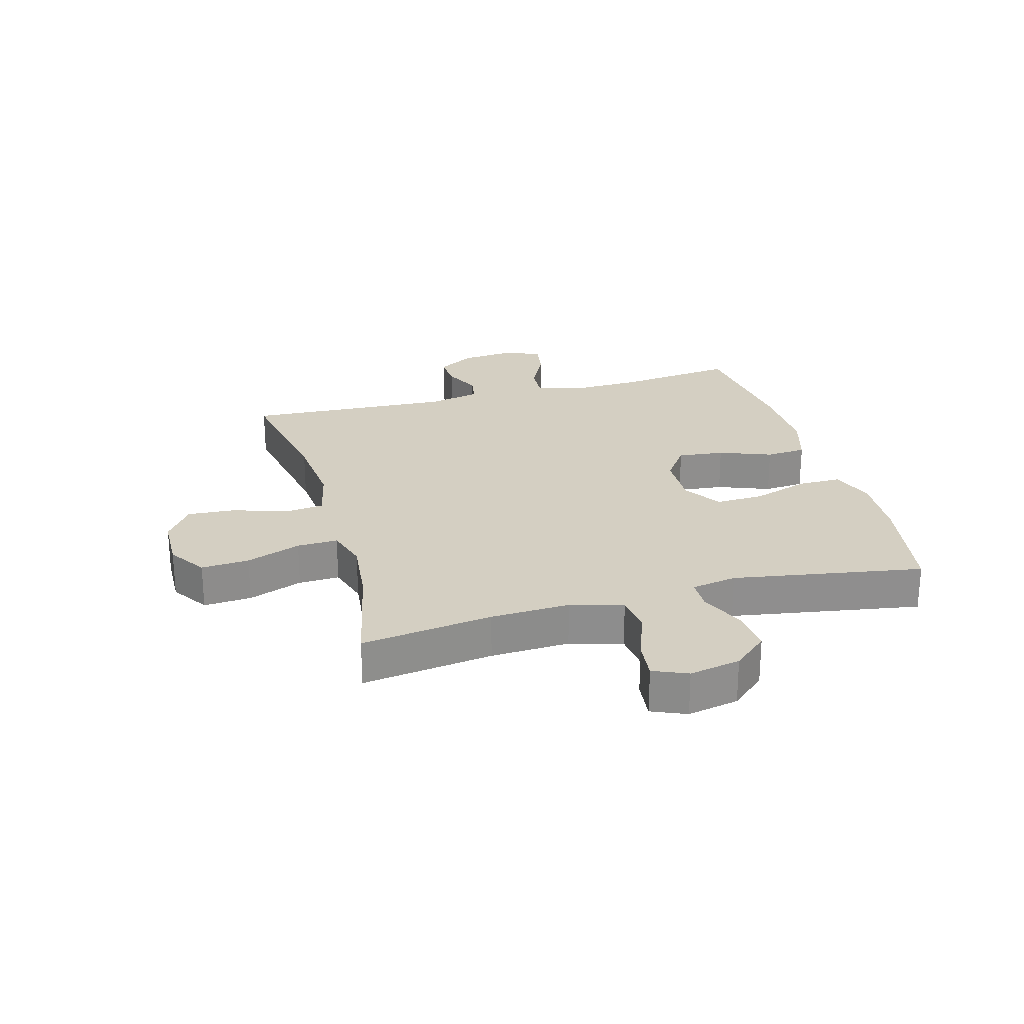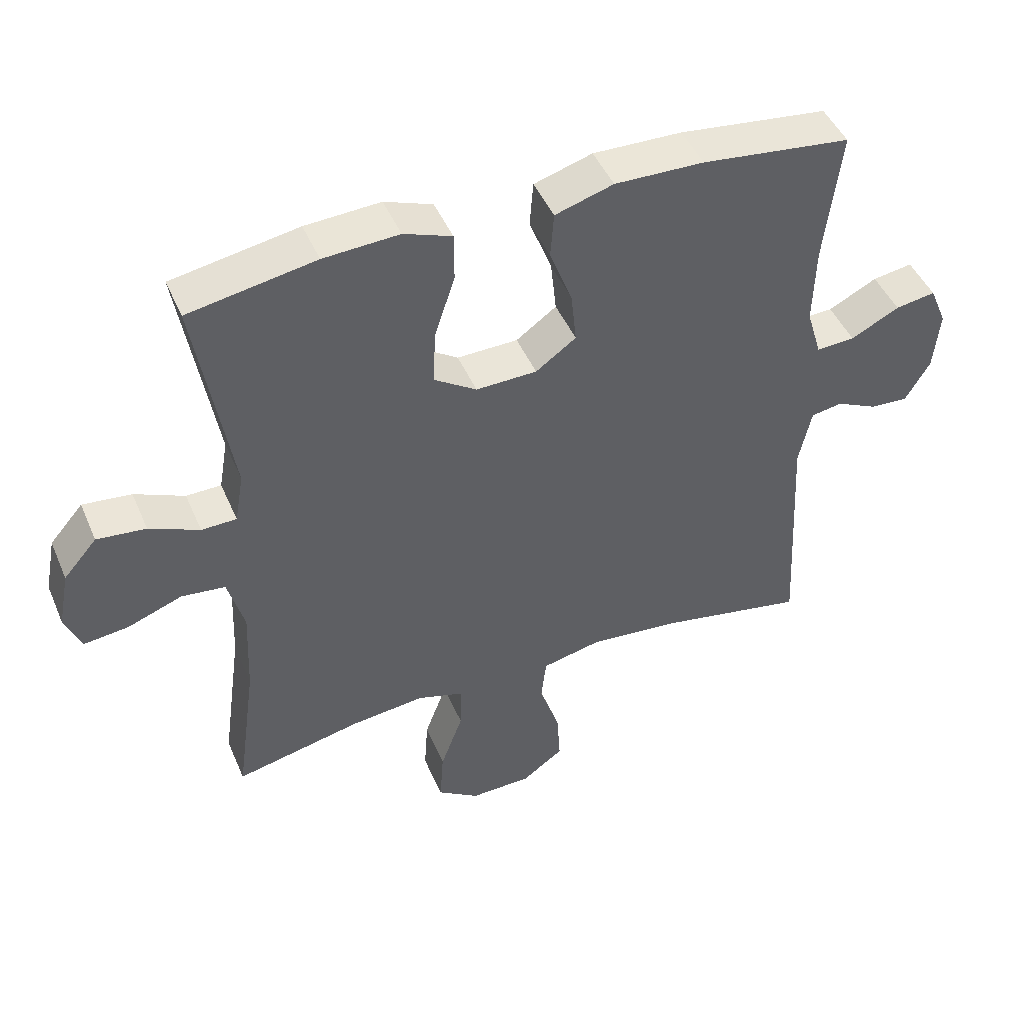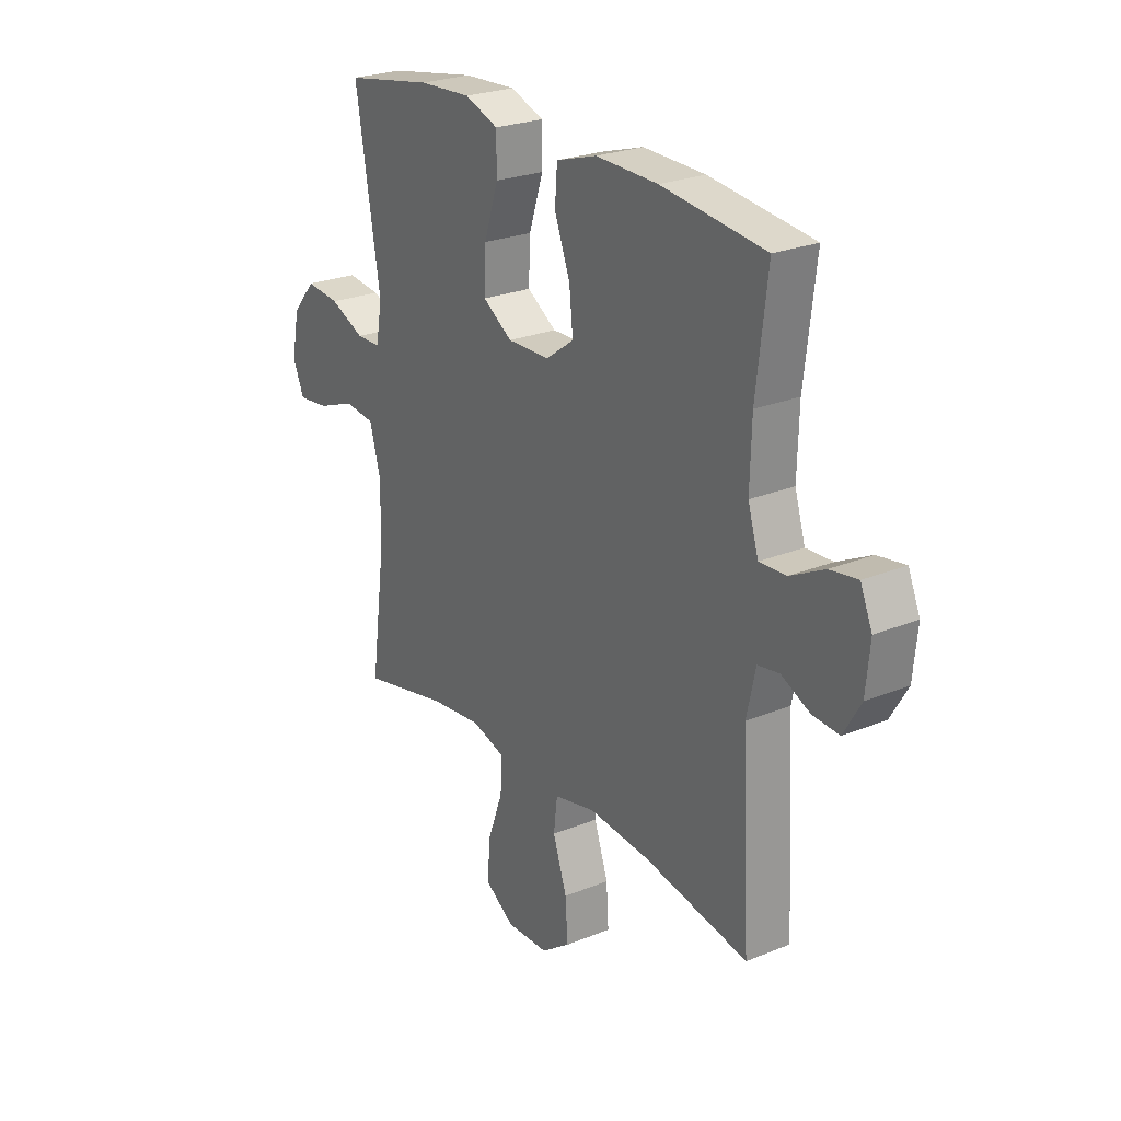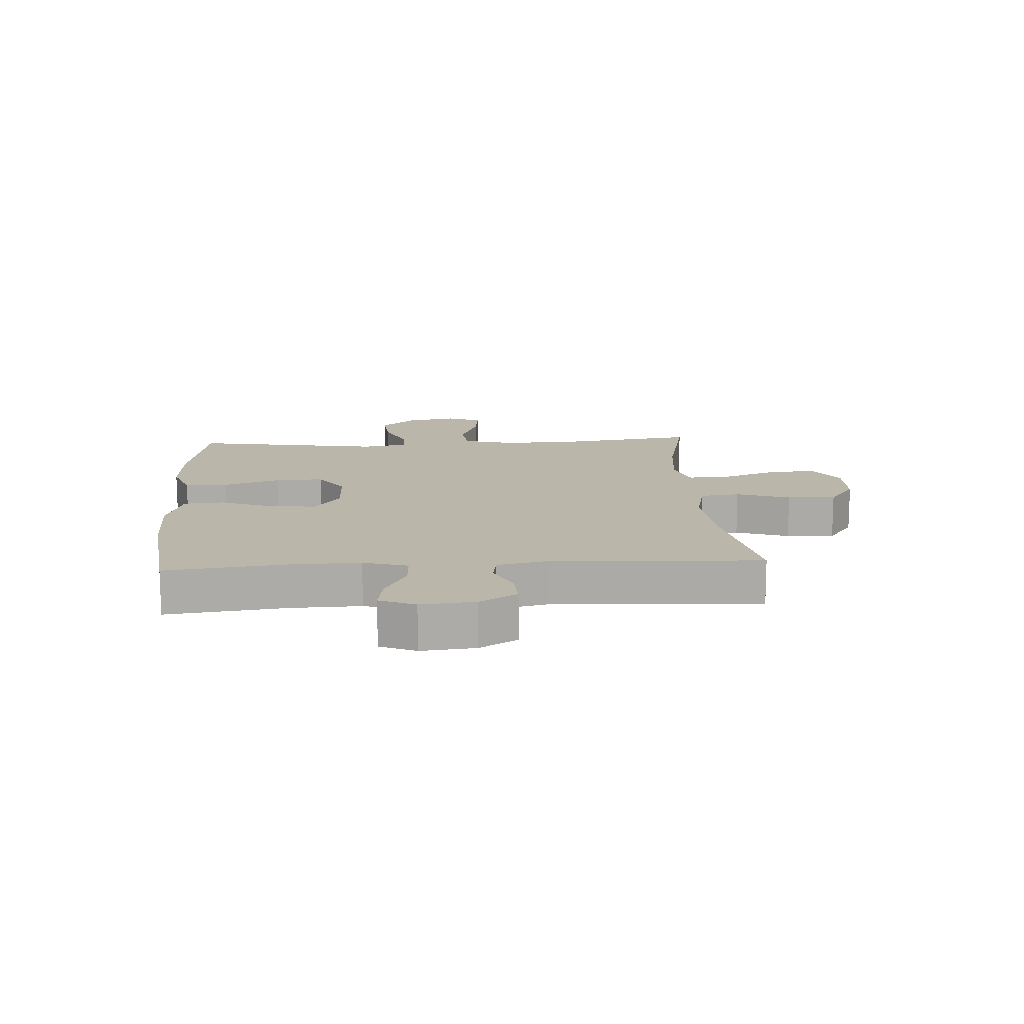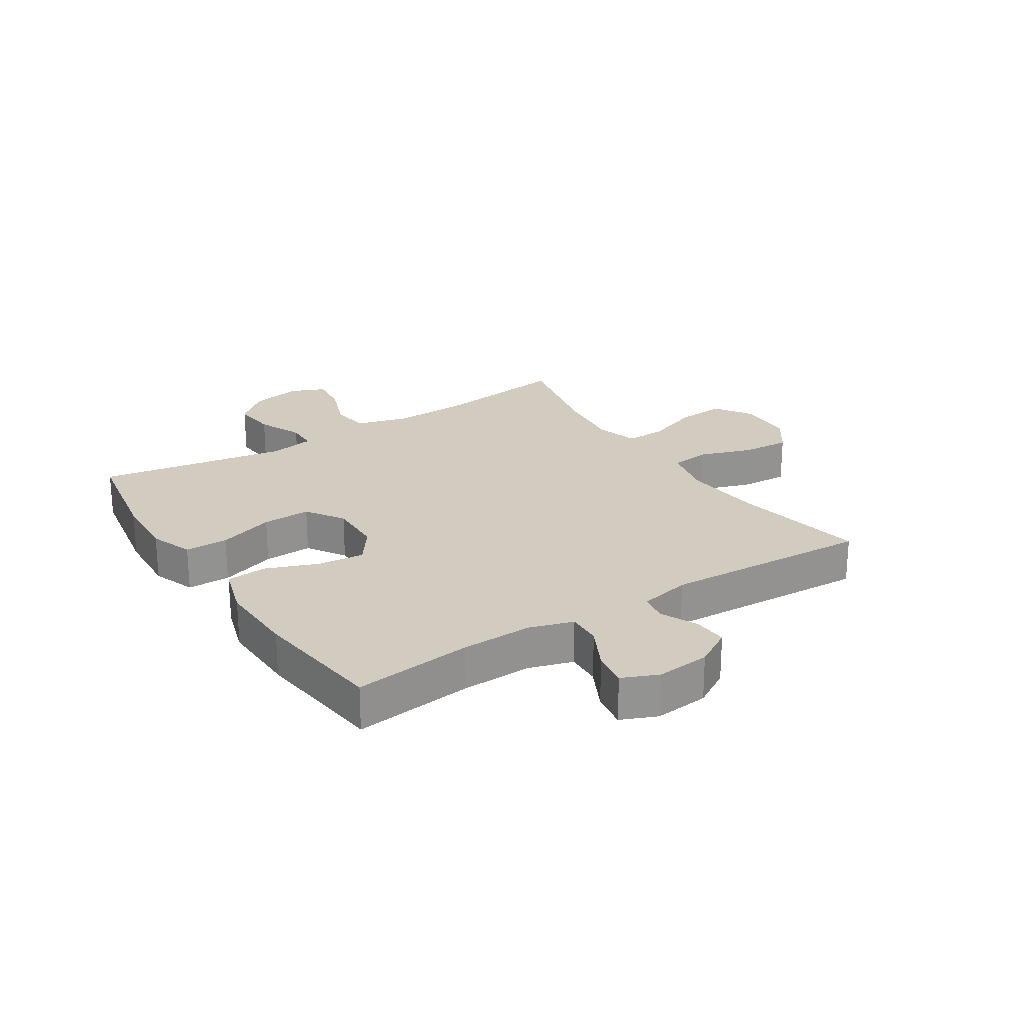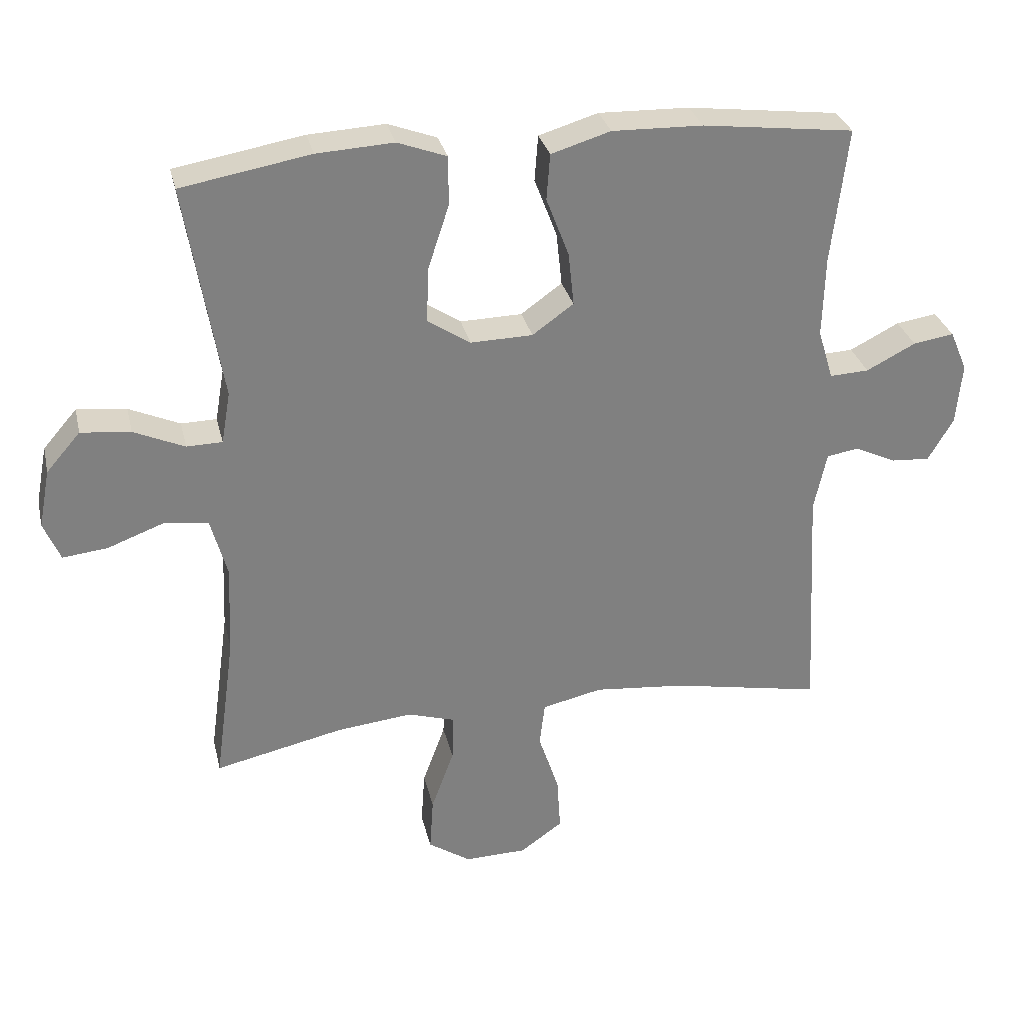
<metadata>
{"format":"obj","ext":"obj","renderer":"f3d","projection":"perspective","resolution":1024,"background":"white","views":[{"elev":25.4,"azim":-105.5,"up":"+Y"},{"elev":46.1,"azim":-22.5,"up":"+Z"},{"elev":24.8,"azim":56.3,"up":"+Z"},{"elev":14.0,"azim":86.4,"up":"+Y"},{"elev":23.8,"azim":57.2,"up":"+Y"},{"elev":30.2,"azim":-12.9,"up":"+Z"}]}
</metadata>
<code>
o path1196_path1196.001
v -0.3057 0.0375 -0.4344
v -0.1895 0.0375 -0.4217
v -0.1166 0.0375 -0.4438
v -0.119 0.0375 -0.5149
v -0.1538 0.0375 -0.6098
v -0.1594 0.0375 -0.6932
v -0.09441 0.0375 -0.7361
v 0.000868 0.0375 -0.7337
v 0.06569 0.0375 -0.6874
v 0.06032 0.0375 -0.6039
v 0.02906 0.0375 -0.5112
v 0.03716 0.0375 -0.4426
v 0.1294 0.0375 -0.4218
v 0.2684 0.0375 -0.4348
v 0.4997 0.0375 -0.478
v 0.4805 0.0375 -0.1173
v 0.5 0.0375 -0.02731
v 0.5484 0.0375 -0.01915
v 0.6121 0.0375 -0.04894
v 0.6716 0.0375 -0.05279
v 0.7101 0.0375 0.01235
v 0.7191 0.0375 0.1064
v 0.6926 0.0375 0.1685
v 0.6303 0.0375 0.1587
v 0.5549 0.0375 0.1201
v 0.4951 0.0375 0.117
v 0.4717 0.0375 0.1939
v 0.475 0.0375 0.3165
v 0.4997 0.0375 0.5239
v 0.268 0.0375 0.5518
v 0.1293 0.0375 0.5552
v 0.03851 0.0375 0.5276
v 0.03323 0.0375 0.4574
v 0.06797 0.0375 0.3666
v 0.07642 0.0375 0.2858
v 0.01345 0.0375 0.2406
v -0.08137 0.0375 0.2383
v -0.1473 0.0375 0.2812
v -0.1439 0.0375 0.3655
v -0.1119 0.0375 0.4626
v -0.1121 0.0375 0.5376
v -0.187 0.0375 0.5653
v -0.3044 0.0375 0.5587
v -0.502 0.0375 0.5239
v -0.4469 0.0375 0.1942
v -0.4607 0.0375 0.1152
v -0.5151 0.0375 0.114
v -0.5929 0.0375 0.1482
v -0.6689 0.0375 0.1561
v -0.721 0.0375 0.09627
v -0.7383 0.0375 0.007257
v -0.7129 0.0375 -0.0524
v -0.6439 0.0375 -0.04452
v -0.5584 0.0375 -0.01257
v -0.4905 0.0375 -0.02037
v -0.4651 0.0375 -0.1116
v -0.4708 0.0375 -0.2492
v -0.502 0.0375 -0.478
v -0.3057 -0.0375 -0.4344
v -0.1895 -0.0375 -0.4217
v -0.1166 -0.0375 -0.4438
v -0.119 -0.0375 -0.5149
v -0.1538 -0.0375 -0.6098
v -0.1594 -0.0375 -0.6932
v -0.09441 -0.0375 -0.7361
v 0.000868 -0.0375 -0.7337
v 0.06569 -0.0375 -0.6874
v 0.06032 -0.0375 -0.6039
v 0.02906 -0.0375 -0.5112
v 0.03716 -0.0375 -0.4426
v 0.1294 -0.0375 -0.4218
v 0.2684 -0.0375 -0.4348
v 0.4997 -0.0375 -0.478
v 0.4805 -0.0375 -0.1173
v 0.5 -0.0375 -0.02731
v 0.5484 -0.0375 -0.01915
v 0.6121 -0.0375 -0.04894
v 0.6716 -0.0375 -0.05279
v 0.7101 -0.0375 0.01235
v 0.7191 -0.0375 0.1064
v 0.6926 -0.0375 0.1685
v 0.6303 -0.0375 0.1587
v 0.5549 -0.0375 0.1201
v 0.4951 -0.0375 0.117
v 0.4717 -0.0375 0.1939
v 0.475 -0.0375 0.3165
v 0.4997 -0.0375 0.5239
v 0.268 -0.0375 0.5518
v 0.1293 -0.0375 0.5552
v 0.03851 -0.0375 0.5276
v 0.03323 -0.0375 0.4574
v 0.06797 -0.0375 0.3666
v 0.07642 -0.0375 0.2858
v 0.01345 -0.0375 0.2406
v -0.08137 -0.0375 0.2383
v -0.1473 -0.0375 0.2812
v -0.1439 -0.0375 0.3655
v -0.1119 -0.0375 0.4626
v -0.1121 -0.0375 0.5376
v -0.187 -0.0375 0.5653
v -0.3044 -0.0375 0.5587
v -0.502 -0.0375 0.5239
v -0.4469 -0.0375 0.1942
v -0.4607 -0.0375 0.1152
v -0.5151 -0.0375 0.114
v -0.5929 -0.0375 0.1482
v -0.6689 -0.0375 0.1561
v -0.721 -0.0375 0.09627
v -0.7383 -0.0375 0.007257
v -0.7129 -0.0375 -0.0524
v -0.6439 -0.0375 -0.04452
v -0.5584 -0.0375 -0.01257
v -0.4905 -0.0375 -0.02037
v -0.4651 -0.0375 -0.1116
v -0.4708 -0.0375 -0.2492
v -0.502 -0.0375 -0.478
v -0.721 0.0375 0.09627
v -0.7383 0.0375 0.007257
v -0.7129 0.0375 -0.0524
v -0.7129 0.0375 -0.0524
v -0.6689 0.0375 0.1561
v -0.6439 0.0375 -0.04452
v -0.5929 0.0375 0.1482
v -0.5584 0.0375 -0.01257
v -0.5151 0.0375 0.114
v -0.4905 0.0375 -0.02037
v -0.4905 0.0375 -0.02037
v -0.4607 0.0375 0.1152
v -0.4607 0.0375 0.1152
v -0.4651 0.0375 -0.1116
v -0.4708 0.0375 -0.2492
v -0.502 0.0375 -0.478
v -0.502 0.0375 -0.478
v -0.502 0.0375 0.5239
v -0.502 0.0375 0.5239
v -0.4469 0.0375 0.1942
v -0.3057 0.0375 -0.4344
v -0.3044 0.0375 0.5587
v -0.1895 0.0375 -0.4217
v -0.187 0.0375 0.5653
v -0.1166 0.0375 -0.4438
v -0.1166 0.0375 -0.4438
v -0.1121 0.0375 0.5376
v -0.1121 0.0375 0.5376
v -0.1473 0.0375 0.2812
v -0.1439 0.0375 0.3655
v -0.1538 0.0375 -0.6098
v -0.1594 0.0375 -0.6932
v -0.1594 0.0375 -0.6932
v -0.09441 0.0375 -0.7361
v -0.119 0.0375 -0.5149
v -0.08137 0.0375 0.2383
v -0.1119 0.0375 0.4626
v 0.000868 0.0375 -0.7337
v 0.01345 0.0375 0.2406
v 0.06569 0.0375 -0.6874
v 0.07642 0.0375 0.2858
v 0.07642 0.0375 0.2858
v 0.02906 0.0375 -0.5112
v 0.03716 0.0375 -0.4426
v 0.03716 0.0375 -0.4426
v 0.06032 0.0375 -0.6039
v 0.03851 0.0375 0.5276
v 0.03851 0.0375 0.5276
v 0.03323 0.0375 0.4574
v 0.06797 0.0375 0.3666
v 0.1294 0.0375 -0.4218
v 0.1293 0.0375 0.5552
v 0.268 0.0375 0.5518
v 0.2684 0.0375 -0.4348
v 0.4997 0.0375 0.5239
v 0.4997 0.0375 0.5239
v 0.475 0.0375 0.3165
v 0.4717 0.0375 0.1939
v 0.4951 0.0375 0.117
v 0.4951 0.0375 0.117
v 0.4997 0.0375 -0.478
v 0.4997 0.0375 -0.478
v 0.4805 0.0375 -0.1173
v 0.5 0.0375 -0.02731
v 0.5 0.0375 -0.02731
v 0.5549 0.0375 0.1201
v 0.5484 0.0375 -0.01915
v 0.6121 0.0375 -0.04894
v 0.6303 0.0375 0.1587
v 0.6716 0.0375 -0.05279
v 0.6716 0.0375 -0.05279
v 0.6926 0.0375 0.1685
v 0.6926 0.0375 0.1685
v 0.7101 0.0375 0.01235
v 0.7191 0.0375 0.1064
v -0.721 -0.0375 0.09627
v -0.7383 -0.0375 0.007257
v -0.7129 -0.0375 -0.0524
v -0.7129 -0.0375 -0.0524
v -0.6689 -0.0375 0.1561
v -0.6439 -0.0375 -0.04452
v -0.5929 -0.0375 0.1482
v -0.5584 -0.0375 -0.01257
v -0.5151 -0.0375 0.114
v -0.4905 -0.0375 -0.02037
v -0.4905 -0.0375 -0.02037
v -0.4607 -0.0375 0.1152
v -0.4607 -0.0375 0.1152
v -0.4651 -0.0375 -0.1116
v -0.4708 -0.0375 -0.2492
v -0.502 -0.0375 -0.478
v -0.502 -0.0375 -0.478
v -0.502 -0.0375 0.5239
v -0.502 -0.0375 0.5239
v -0.4469 -0.0375 0.1942
v -0.3057 -0.0375 -0.4344
v -0.3044 -0.0375 0.5587
v -0.1895 -0.0375 -0.4217
v -0.187 -0.0375 0.5653
v -0.1166 -0.0375 -0.4438
v -0.1166 -0.0375 -0.4438
v -0.1121 -0.0375 0.5376
v -0.1121 -0.0375 0.5376
v -0.1473 -0.0375 0.2812
v -0.1439 -0.0375 0.3655
v -0.1538 -0.0375 -0.6098
v -0.1594 -0.0375 -0.6932
v -0.1594 -0.0375 -0.6932
v -0.09441 -0.0375 -0.7361
v -0.119 -0.0375 -0.5149
v -0.08137 -0.0375 0.2383
v -0.1119 -0.0375 0.4626
v 0.000868 -0.0375 -0.7337
v 0.01345 -0.0375 0.2406
v 0.06569 -0.0375 -0.6874
v 0.07642 -0.0375 0.2858
v 0.07642 -0.0375 0.2858
v 0.02906 -0.0375 -0.5112
v 0.03716 -0.0375 -0.4426
v 0.03716 -0.0375 -0.4426
v 0.06032 -0.0375 -0.6039
v 0.03851 -0.0375 0.5276
v 0.03851 -0.0375 0.5276
v 0.03323 -0.0375 0.4574
v 0.06797 -0.0375 0.3666
v 0.1294 -0.0375 -0.4218
v 0.1293 -0.0375 0.5552
v 0.268 -0.0375 0.5518
v 0.2684 -0.0375 -0.4348
v 0.4997 -0.0375 0.5239
v 0.4997 -0.0375 0.5239
v 0.475 -0.0375 0.3165
v 0.4717 -0.0375 0.1939
v 0.4951 -0.0375 0.117
v 0.4951 -0.0375 0.117
v 0.4997 -0.0375 -0.478
v 0.4997 -0.0375 -0.478
v 0.4805 -0.0375 -0.1173
v 0.5 -0.0375 -0.02731
v 0.5 -0.0375 -0.02731
v 0.5549 -0.0375 0.1201
v 0.5484 -0.0375 -0.01915
v 0.6121 -0.0375 -0.04894
v 0.6303 -0.0375 0.1587
v 0.6716 -0.0375 -0.05279
v 0.6716 -0.0375 -0.05279
v 0.6926 -0.0375 0.1685
v 0.6926 -0.0375 0.1685
v 0.7101 -0.0375 0.01235
v 0.7191 -0.0375 0.1064
f 234 216 226
f 260 266 263
f 237 229 231
f 265 259 261
f 250 255 258
f 198 192 199
f 238 240 243
f 200 201 203
f 260 265 266
f 227 214 216
f 258 259 257
f 244 248 246
f 196 192 198
f 199 192 197
f 221 211 220
f 250 258 257
f 227 235 230
f 232 255 250
f 230 254 255
f 203 220 211
f 197 193 194
f 193 197 192
f 227 216 235
f 206 214 205
f 201 200 199
f 203 201 205
f 212 206 207
f 226 222 237
f 212 214 206
f 230 235 242
f 254 245 252
f 230 255 232
f 248 232 249
f 220 203 227
f 209 211 213
f 229 222 225
f 237 222 229
f 243 241 244
f 244 241 232
f 225 222 223
f 257 265 260
f 254 242 245
f 234 226 237
f 249 232 250
f 241 243 240
f 265 257 259
f 198 199 200
f 235 216 234
f 215 213 221
f 213 211 221
f 230 242 254
f 218 215 228
f 214 227 205
f 244 232 248
f 205 227 203
f 228 215 221
f 50 51 109 108
f 51 120 195 109
f 49 50 108 107
f 52 53 111 110
f 48 49 107 106
f 53 54 112 111
f 47 48 106 105
f 54 127 202 112
f 129 47 105 204
f 55 56 114 113
f 57 133 208 115
f 56 57 115 114
f 135 45 103 210
f 45 46 104 103
f 58 1 59 116
f 43 44 102 101
f 1 2 60 59
f 42 43 101 100
f 2 142 217 60
f 144 42 100 219
f 38 39 97 96
f 5 149 224 63
f 6 7 65 64
f 4 5 63 62
f 37 38 96 95
f 40 41 99 98
f 39 40 98 97
f 3 4 62 61
f 7 8 66 65
f 36 37 95 94
f 8 9 67 66
f 158 36 94 233
f 11 161 236 69
f 10 11 69 68
f 9 10 68 67
f 164 33 91 239
f 33 34 92 91
f 12 13 71 70
f 31 32 90 89
f 34 35 93 92
f 30 31 89 88
f 13 14 72 71
f 172 30 88 247
f 28 29 87 86
f 27 28 86 85
f 176 27 85 251
f 178 16 74 253
f 14 15 73 72
f 16 181 256 74
f 25 26 84 83
f 17 18 76 75
f 18 19 77 76
f 24 25 83 82
f 19 187 262 77
f 189 24 82 264
f 20 21 79 78
f 22 23 81 80
f 21 22 80 79
f 159 151 141
f 185 188 191
f 162 156 154
f 190 186 184
f 175 183 180
f 123 124 117
f 163 168 165
f 125 128 126
f 185 191 190
f 152 141 139
f 183 182 184
f 169 171 173
f 121 123 117
f 124 122 117
f 146 145 136
f 175 182 183
f 152 155 160
f 157 175 180
f 155 180 179
f 128 136 145
f 122 119 118
f 118 117 122
f 152 160 141
f 131 130 139
f 126 124 125
f 128 130 126
f 137 132 131
f 151 162 147
f 137 131 139
f 155 167 160
f 179 177 170
f 155 157 180
f 173 174 157
f 145 152 128
f 134 138 136
f 154 150 147
f 162 154 147
f 168 169 166
f 169 157 166
f 150 148 147
f 182 185 190
f 179 170 167
f 159 162 151
f 174 175 157
f 166 165 168
f 190 184 182
f 123 125 124
f 160 159 141
f 140 146 138
f 138 146 136
f 155 179 167
f 143 153 140
f 139 130 152
f 169 173 157
f 130 128 152
f 153 146 140

</code>
